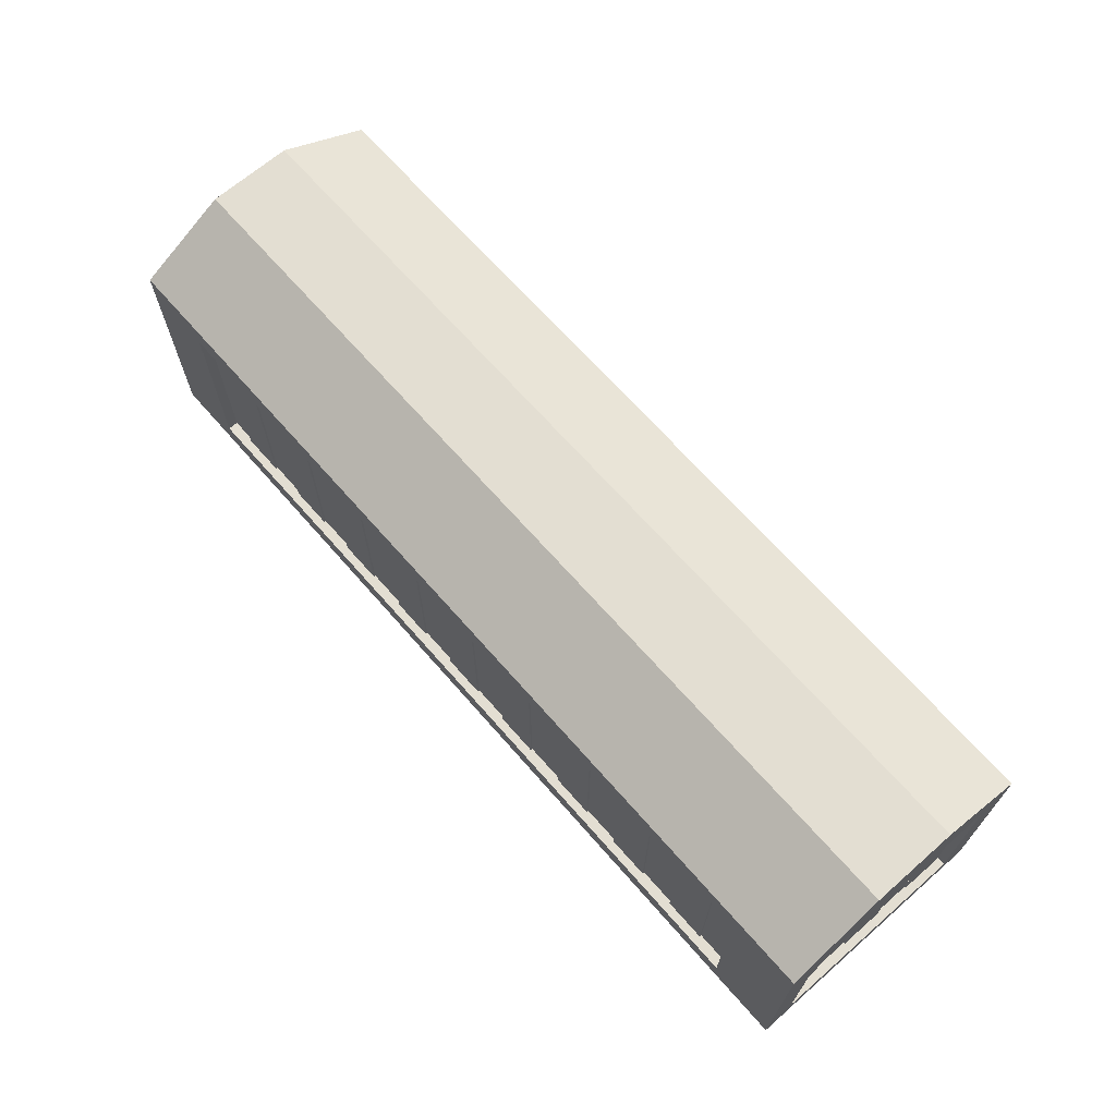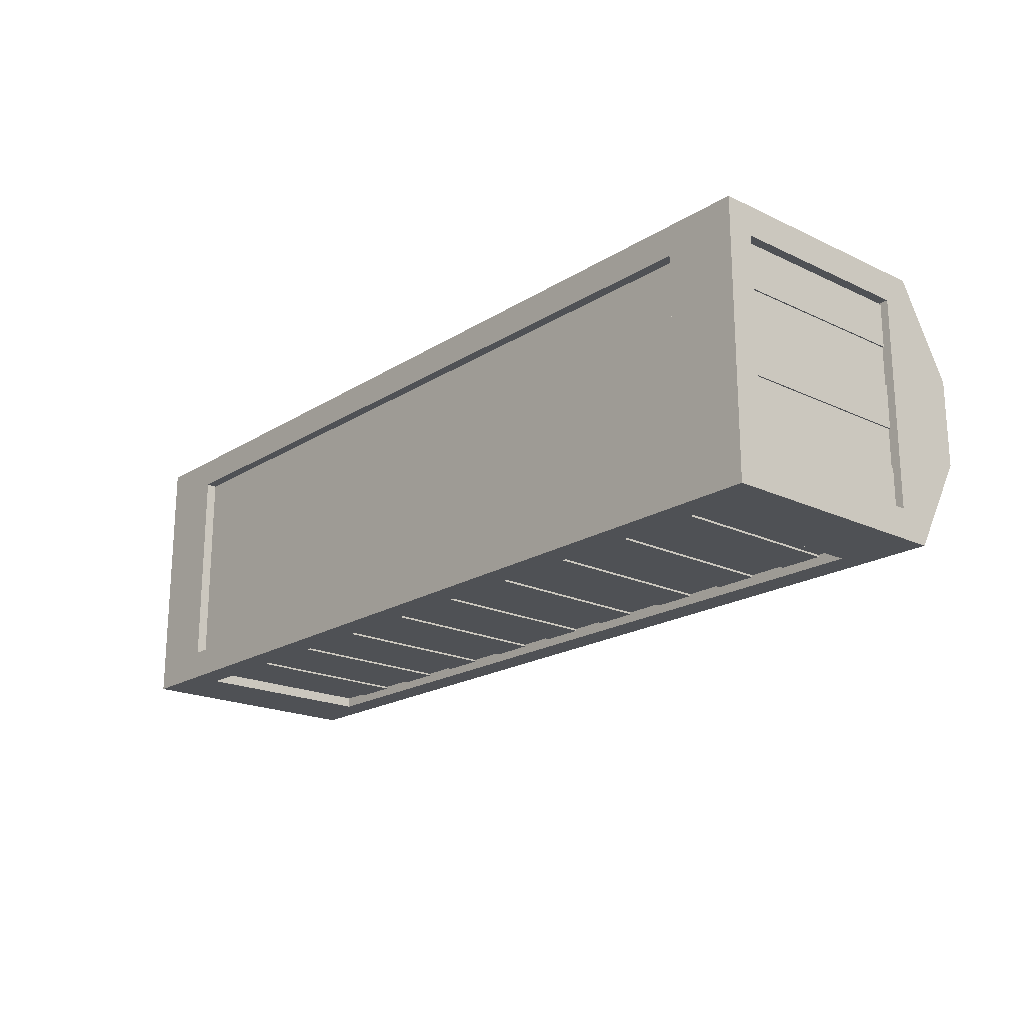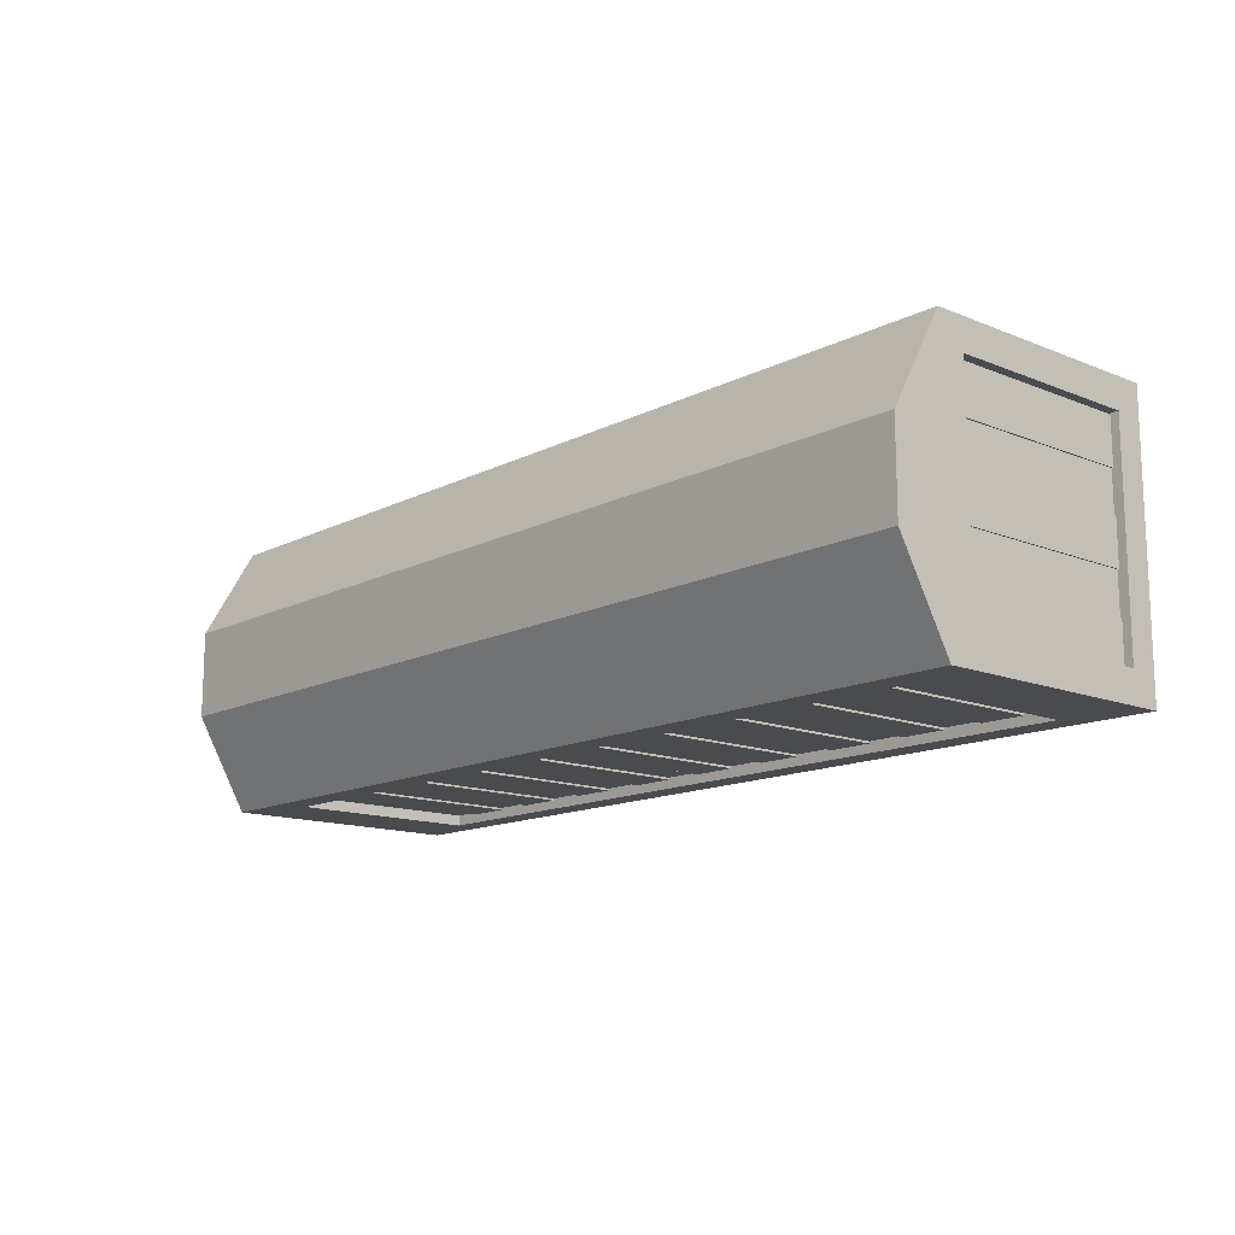
<metadata>
{"format":"obj","ext":"obj","renderer":"f3d","projection":"perspective","resolution":1024,"background":"white","views":[{"elev":67.5,"azim":-131.2,"up":"+Y"},{"elev":-19.8,"azim":48.9,"up":"+Z"},{"elev":-13.8,"azim":-131.8,"up":"+Z"}]}
</metadata>
<code>
o box
v 4.746 1.508 0.004265
v -4.402 -0.0382 1.396
v -4.781 1.508 0.004265
v -4.402 -0.03819 -1.388
v 4.746 -1.033 1.089
v 4.746 0.957 1.089
v 4.746 0.957 -1.08
v 4.746 -1.033 -1.08
v 4.367 -0.03819 -1.388
v -4.781 -1.033 -1.08
v -4.781 0.957 -1.08
v -4.781 0.957 1.089
v -4.781 -1.033 1.089
v 4.367 -0.0382 1.396
v 3.988 -1.316 -1.08
v -4.022 -1.316 -1.08
v -4.022 -1.316 1.089
v 3.988 -1.316 1.089
v 4.647 -0.0382 0.004263
v 3.988 0.957 -1.28
v 3.988 -1.033 -1.28
v -4.022 -1.033 -1.28
v -4.022 0.957 -1.28
v -4.681 -0.0382 0.004263
v -4.022 0.957 1.289
v -4.022 -1.033 1.289
v 3.988 -1.033 1.289
v 3.988 0.957 1.289
v -4.022 -1.208 -1.08
v 3.988 -1.208 -1.08
v 3.988 -1.208 1.089
v -4.022 -1.208 1.089
v 4.639 -1.067 -0.6503
v 4.639 0.9713 -0.6503
v 4.639 -1.067 -1.103
v 4.639 0.9713 -1.103
v 4.663 -1.067 -0.6503
v 4.663 0.9713 -0.6503
v 4.663 -1.067 -1.103
v 4.663 0.9713 -1.103
v 4.639 -1.067 0.2096
v 4.639 0.9713 0.2096
v 4.639 -1.067 -0.243
v 4.639 0.9713 -0.243
v 4.663 -1.067 0.2096
v 4.663 0.9713 0.2096
v 4.663 -1.067 -0.243
v 4.663 0.9713 -0.243
v 4.639 -1.067 1.069
v 4.639 0.9713 1.069
v 4.639 -1.067 0.6169
v 4.639 0.9713 0.6169
v 4.663 -1.067 1.069
v 4.663 0.9713 1.069
v 4.663 -1.067 0.6169
v 4.663 0.9713 0.6169
v -4.673 -1.067 -0.6503
v -4.673 0.9713 -0.6503
v -4.673 -1.067 -1.103
v -4.673 0.9713 -1.103
v -4.697 -1.067 -0.6503
v -4.697 0.9713 -0.6503
v -4.697 -1.067 -1.103
v -4.697 0.9713 -1.103
v -4.673 -1.067 0.2096
v -4.673 0.9713 0.2096
v -4.673 -1.067 -0.243
v -4.673 0.9713 -0.243
v -4.697 -1.067 0.2096
v -4.697 0.9713 0.2096
v -4.697 -1.067 -0.243
v -4.697 0.9713 -0.243
v -4.673 -1.067 1.069
v -4.673 0.9713 1.069
v -4.673 -1.067 0.6169
v -4.673 0.9713 0.6169
v -4.697 -1.067 1.069
v -4.697 0.9713 1.069
v -4.697 -1.067 0.6169
v -4.697 0.9713 0.6169
v 1.984 -1.067 1.308
v 1.984 1.011 1.308
v 1.532 -1.067 1.308
v 1.532 1.011 1.308
v 1.984 -1.067 1.285
v 1.984 1.011 1.285
v 1.532 -1.067 1.285
v 1.532 1.011 1.285
v 2.844 -1.067 1.308
v 2.844 1.011 1.308
v 2.392 -1.067 1.308
v 2.392 1.011 1.308
v 2.844 -1.067 1.285
v 2.844 1.011 1.285
v 2.392 -1.067 1.285
v 2.392 1.011 1.285
v 3.704 -1.067 1.308
v 3.704 1.011 1.308
v 3.251 -1.067 1.308
v 3.251 1.011 1.308
v 3.704 -1.067 1.285
v 3.704 1.011 1.285
v 3.251 -1.067 1.285
v 3.251 1.011 1.285
v -0.6226 -1.067 1.308
v -0.6226 1.011 1.308
v -1.075 -1.067 1.308
v -1.075 1.011 1.308
v -0.6226 -1.067 1.285
v -0.6226 1.011 1.285
v -1.075 -1.067 1.285
v -1.075 1.011 1.285
v 0.2373 -1.067 1.308
v 0.2373 1.011 1.308
v -0.2152 -1.067 1.308
v -0.2152 1.011 1.308
v 0.2373 -1.067 1.285
v 0.2373 1.011 1.285
v -0.2152 -1.067 1.285
v -0.2152 1.011 1.285
v 1.097 -1.067 1.308
v 1.097 1.011 1.308
v 0.6446 -1.067 1.308
v 0.6446 1.011 1.308
v 1.097 -1.067 1.285
v 1.097 1.011 1.285
v 0.6446 -1.067 1.285
v 0.6446 1.011 1.285
v -3.229 -1.067 1.308
v -3.229 1.011 1.308
v -3.682 -1.067 1.308
v -3.682 1.011 1.308
v -3.229 -1.067 1.285
v -3.229 1.011 1.285
v -3.682 -1.067 1.285
v -3.682 1.011 1.285
v -2.369 -1.067 1.308
v -2.369 1.011 1.308
v -2.822 -1.067 1.308
v -2.822 1.011 1.308
v -2.369 -1.067 1.285
v -2.369 1.011 1.285
v -2.822 -1.067 1.285
v -2.822 1.011 1.285
v -1.51 -1.067 1.308
v -1.51 1.011 1.308
v -1.962 -1.067 1.308
v -1.962 1.011 1.308
v -1.51 -1.067 1.285
v -1.51 1.011 1.285
v -1.962 -1.067 1.285
v -1.962 1.011 1.285
v 1.984 -1.067 -1.3
v 1.984 1.011 -1.3
v 1.532 -1.067 -1.3
v 1.532 1.011 -1.3
v 1.984 -1.067 -1.276
v 1.984 1.011 -1.276
v 1.532 -1.067 -1.276
v 1.532 1.011 -1.276
v 2.844 -1.067 -1.3
v 2.844 1.011 -1.3
v 2.392 -1.067 -1.3
v 2.392 1.011 -1.3
v 2.844 -1.067 -1.276
v 2.844 1.011 -1.276
v 2.392 -1.067 -1.276
v 2.392 1.011 -1.276
v 3.704 -1.067 -1.3
v 3.704 1.011 -1.3
v 3.251 -1.067 -1.3
v 3.251 1.011 -1.3
v 3.704 -1.067 -1.276
v 3.704 1.011 -1.276
v 3.251 -1.067 -1.276
v 3.251 1.011 -1.276
v -0.6226 -1.067 -1.3
v -0.6226 1.011 -1.3
v -1.075 -1.067 -1.3
v -1.075 1.011 -1.3
v -0.6226 -1.067 -1.276
v -0.6226 1.011 -1.276
v -1.075 -1.067 -1.276
v -1.075 1.011 -1.276
v 0.2373 -1.067 -1.3
v 0.2373 1.011 -1.3
v -0.2152 -1.067 -1.3
v -0.2152 1.011 -1.3
v 0.2373 -1.067 -1.276
v 0.2373 1.011 -1.276
v -0.2152 -1.067 -1.276
v -0.2152 1.011 -1.276
v 1.097 -1.067 -1.3
v 1.097 1.011 -1.3
v 0.6446 -1.067 -1.3
v 0.6446 1.011 -1.3
v 1.097 -1.067 -1.276
v 1.097 1.011 -1.276
v 0.6446 -1.067 -1.276
v 0.6446 1.011 -1.276
v -3.229 -1.067 -1.3
v -3.229 1.011 -1.3
v -3.682 -1.067 -1.3
v -3.682 1.011 -1.3
v -3.229 -1.067 -1.276
v -3.229 1.011 -1.276
v -3.682 -1.067 -1.276
v -3.682 1.011 -1.276
v -2.369 -1.067 -1.3
v -2.369 1.011 -1.3
v -2.822 -1.067 -1.3
v -2.822 1.011 -1.3
v -2.369 -1.067 -1.276
v -2.369 1.011 -1.276
v -2.822 -1.067 -1.276
v -2.822 1.011 -1.276
v -1.51 -1.067 -1.3
v -1.51 1.011 -1.3
v -1.962 -1.067 -1.3
v -1.962 1.011 -1.3
v -1.51 -1.067 -1.276
v -1.51 1.011 -1.276
v -1.962 -1.067 -1.276
v -1.962 1.011 -1.276
v -4.697 -0.9958 -1.032
v -4.697 -0.9958 -0.7212
v -4.697 0.9004 -0.7212
v -4.697 0.9004 -1.032
v -4.697 -0.9958 -0.1722
v -4.697 -0.9958 0.1387
v -4.697 0.9004 0.1387
v -4.697 0.9004 -0.1722
v -4.697 -0.9958 0.6877
v -4.697 -0.9958 0.9986
v -4.697 0.9004 0.9986
v -4.697 0.9004 0.6877
v -4.697 -0.04767 -0.8766
v -4.697 -0.04767 -0.01672
v -4.697 -0.04767 0.8431
v 1.921 -1.003 1.308
v 1.921 0.9481 1.308
v 1.595 0.9481 1.308
v 1.595 -1.003 1.308
v 2.781 -1.003 1.308
v 2.781 0.9481 1.308
v 2.455 0.9481 1.308
v 2.455 -1.003 1.308
v 3.641 -1.003 1.308
v 3.641 0.9481 1.308
v 3.315 0.9481 1.308
v 3.315 -1.003 1.308
v -0.6857 -1.003 1.308
v -0.6857 0.9481 1.308
v -1.012 0.9481 1.308
v -1.012 -1.003 1.308
v 0.1742 -1.003 1.308
v 0.1742 0.9481 1.308
v -0.1521 0.9481 1.308
v -0.1521 -1.003 1.308
v 1.034 -1.003 1.308
v 1.034 0.9481 1.308
v 0.7077 0.9481 1.308
v 0.7077 -1.003 1.308
v -3.292 -1.003 1.308
v -3.292 0.9481 1.308
v -3.619 0.9481 1.308
v -3.619 -1.003 1.308
v -2.433 -1.003 1.308
v -2.433 0.9481 1.308
v -2.759 0.9481 1.308
v -2.759 -1.003 1.308
v -1.573 -1.003 1.308
v -1.573 0.9481 1.308
v -1.899 0.9481 1.308
v -1.899 -1.003 1.308
v 1.921 -1.003 -1.3
v 1.595 -1.003 -1.3
v 1.595 0.9481 -1.3
v 1.921 0.9481 -1.3
v 2.781 -1.003 -1.3
v 2.455 -1.003 -1.3
v 2.455 0.9481 -1.3
v 2.781 0.9481 -1.3
v 3.641 -1.003 -1.3
v 3.315 -1.003 -1.3
v 3.315 0.9481 -1.3
v 3.641 0.9481 -1.3
v -0.6857 -1.003 -1.3
v -1.012 -1.003 -1.3
v -1.012 0.9481 -1.3
v -0.6857 0.9481 -1.3
v 0.1742 -1.003 -1.3
v -0.1521 -1.003 -1.3
v -0.1521 0.9481 -1.3
v 0.1742 0.9481 -1.3
v 1.034 -1.003 -1.3
v 0.7077 -1.003 -1.3
v 0.7077 0.9481 -1.3
v 1.034 0.9481 -1.3
v -3.292 -1.003 -1.3
v -3.619 -1.003 -1.3
v -3.619 0.9481 -1.3
v -3.292 0.9481 -1.3
v -2.433 -1.003 -1.3
v -2.759 -1.003 -1.3
v -2.759 0.9481 -1.3
v -2.433 0.9481 -1.3
v -1.573 -1.003 -1.3
v -1.899 -1.003 -1.3
v -1.899 0.9481 -1.3
v -1.573 0.9481 -1.3
v 1.758 -0.02768 1.308
v 2.618 -0.02768 1.308
v 3.478 -0.02768 1.308
v -0.8488 -0.02768 1.308
v 0.01103 -0.02768 1.308
v 0.8709 -0.02768 1.308
v -3.456 -0.02768 1.308
v -2.596 -0.02768 1.308
v -1.736 -0.02768 1.308
v 1.758 -0.02767 -1.3
v 2.618 -0.02767 -1.3
v 3.478 -0.02767 -1.3
v -0.8488 -0.02767 -1.3
v 0.01103 -0.02767 -1.3
v 0.8709 -0.02767 -1.3
v -3.456 -0.02767 -1.3
v -2.596 -0.02767 -1.3
v -1.736 -0.02767 -1.3
v 4.663 -0.998 -1.034
v 4.663 0.9026 -1.034
v 4.663 0.9026 -0.719
v 4.663 -0.998 -0.719
v 4.663 -0.998 -0.1744
v 4.663 0.9026 -0.1744
v 4.663 0.9026 0.1409
v 4.663 -0.998 0.1409
v 4.663 -0.998 0.6855
v 4.663 0.9026 0.6855
v 4.663 0.9026 1.001
v 4.663 -0.998 1.001
v 4.663 -0.04767 -0.8766
v 4.663 -0.04767 -0.01672
v 4.663 -0.04767 0.8431
v 4.647 -1.033 1.089
v 4.647 0.957 1.089
v 4.647 -1.033 -1.08
v 4.647 0.957 -1.08
v 4.647 -0.8289 0.8845
v 4.647 0.7525 0.8845
v 4.647 -0.8289 -0.8759
v 4.647 0.7525 -0.8759
v -4.681 0.957 -1.08
v -4.681 -1.033 -1.08
v -4.681 0.957 1.089
v -4.681 -1.033 1.089
v -4.681 0.6625 -0.786
v -4.681 -0.7389 -0.786
v -4.681 0.6625 0.7945
v -4.681 -0.7389 0.7945
v -4.781 1.778 -0.4392
v -4.781 1.778 0.4478
v -4.781 1.665 -0.4093
v -4.781 1.665 0.4179
v -4.781 1.352 0.968
v -4.781 1.352 -0.9594
v 4.746 1.778 0.4478
v 4.746 1.778 -0.4392
v 4.746 1.655 0.4154
v 4.746 1.655 -0.4068
v 4.746 1.362 0.932
v 4.746 1.362 -0.9235
v -4.022 -1.033 1.396
v -4.022 0.957 1.396
v -4.781 -1.316 1.396
v -4.781 1.239 1.396
v -4.149 -0.945 1.396
v -4.149 0.8686 1.396
v -4.654 -1.133 1.396
v -4.654 1.056 1.396
v 4.746 -1.316 1.396
v 3.988 -1.033 1.396
v 4.746 1.239 1.396
v 4.746 -1.316 -1.388
v 3.988 -1.033 -1.388
v 3.988 0.957 -1.388
v 3.988 0.957 1.396
v 4.746 1.239 -1.388
v -4.022 0.957 -1.388
v -4.022 -1.033 -1.388
v -4.781 -1.316 -1.388
v -4.781 1.239 -1.388
v 4.592 -1.093 1.396
v 4.143 -0.9259 1.396
v 4.592 1.016 1.396
v 4.592 -1.093 -1.388
v 4.143 -0.9259 -1.388
v 4.143 0.8495 -1.388
v 4.143 0.8495 1.396
v 4.592 1.016 -1.388
v -4.177 0.8495 -1.388
v -4.177 -0.9259 -1.388
v -4.626 -1.093 -1.388
v -4.626 1.016 -1.388
f 7 348 347 8
f 382 27 26 373
f 386 20 23 389
f 15 30 29 16
f 13 356 354 10
f 381 5 6 383
f 383 6 7 388
f 388 7 8 384
f 384 8 5 381
f 388 386 389 392
f 391 390 385 384
f 391 10 11 392
f 392 11 12 376
f 376 12 13 375
f 375 13 10 391
f 376 374 387 383
f 381 382 373 375
f 384 15 16 391
f 391 16 17 375
f 375 17 18 381
f 381 18 15 384
f 21 22 23 20
f 26 27 28 25
f 30 31 32 29
f 11 353 355 12
f 18 31 30 15
f 389 23 22 390
f 374 25 28 387
f 12 355 356 13
f 16 29 32 17
f 387 28 27 382
f 17 32 31 18
f 5 345 346 6
f 385 21 20 386
f 8 347 345 5
f 10 354 353 11
f 390 22 21 385
f 373 26 25 374
f 6 346 348 7
f 361 362 367 368
f 383 367 362 376
f 392 361 368 388
f 33 34 36 35
f 35 36 40 39
f 37 38 34 33
f 35 39 37 33
f 40 36 34 38
f 41 42 44 43
f 43 44 48 47
f 45 46 42 41
f 43 47 45 41
f 48 44 42 46
f 49 50 52 51
f 51 52 56 55
f 53 54 50 49
f 51 55 53 49
f 56 52 50 54
f 57 59 60 58
f 59 63 64 60
f 61 57 58 62
f 59 57 61 63
f 64 62 58 60
f 65 67 68 66
f 67 71 72 68
f 69 65 66 70
f 67 65 69 71
f 72 70 66 68
f 73 75 76 74
f 75 79 80 76
f 77 73 74 78
f 75 73 77 79
f 80 78 74 76
f 83 84 88 87
f 87 88 86 85
f 85 86 82 81
f 83 87 85 81
f 88 84 82 86
f 91 92 96 95
f 95 96 94 93
f 93 94 90 89
f 91 95 93 89
f 96 92 90 94
f 99 100 104 103
f 103 104 102 101
f 101 102 98 97
f 99 103 101 97
f 104 100 98 102
f 107 108 112 111
f 111 112 110 109
f 109 110 106 105
f 107 111 109 105
f 112 108 106 110
f 115 116 120 119
f 119 120 118 117
f 117 118 114 113
f 115 119 117 113
f 120 116 114 118
f 123 124 128 127
f 127 128 126 125
f 125 126 122 121
f 123 127 125 121
f 128 124 122 126
f 131 132 136 135
f 135 136 134 133
f 133 134 130 129
f 131 135 133 129
f 136 132 130 134
f 139 140 144 143
f 143 144 142 141
f 141 142 138 137
f 139 143 141 137
f 144 140 138 142
f 147 148 152 151
f 151 152 150 149
f 149 150 146 145
f 147 151 149 145
f 152 148 146 150
f 155 159 160 156
f 159 157 158 160
f 157 153 154 158
f 155 153 157 159
f 160 158 154 156
f 163 167 168 164
f 167 165 166 168
f 165 161 162 166
f 163 161 165 167
f 168 166 162 164
f 171 175 176 172
f 175 173 174 176
f 173 169 170 174
f 171 169 173 175
f 176 174 170 172
f 179 183 184 180
f 183 181 182 184
f 181 177 178 182
f 179 177 181 183
f 184 182 178 180
f 187 191 192 188
f 191 189 190 192
f 189 185 186 190
f 187 185 189 191
f 192 190 186 188
f 195 199 200 196
f 199 197 198 200
f 197 193 194 198
f 195 193 197 199
f 200 198 194 196
f 203 207 208 204
f 207 205 206 208
f 205 201 202 206
f 203 201 205 207
f 208 206 202 204
f 211 215 216 212
f 215 213 214 216
f 213 209 210 214
f 211 209 213 215
f 216 214 210 212
f 219 223 224 220
f 223 221 222 224
f 221 217 218 222
f 219 217 221 223
f 224 222 218 220
f 63 61 226 225
f 61 62 227 226
f 62 64 228 227
f 64 63 225 228
f 71 69 230 229
f 69 70 231 230
f 70 72 232 231
f 72 71 229 232
f 79 77 234 233
f 77 78 235 234
f 78 80 236 235
f 80 79 233 236
f 225 226 237
f 226 227 237
f 227 228 237
f 228 225 237
f 229 230 238
f 230 231 238
f 231 232 238
f 232 229 238
f 233 234 239
f 234 235 239
f 235 236 239
f 236 233 239
f 81 82 241 240
f 82 84 242 241
f 84 83 243 242
f 83 81 240 243
f 89 90 245 244
f 90 92 246 245
f 92 91 247 246
f 91 89 244 247
f 97 98 249 248
f 98 100 250 249
f 100 99 251 250
f 99 97 248 251
f 105 106 253 252
f 106 108 254 253
f 108 107 255 254
f 107 105 252 255
f 113 114 257 256
f 114 116 258 257
f 116 115 259 258
f 115 113 256 259
f 121 122 261 260
f 122 124 262 261
f 124 123 263 262
f 123 121 260 263
f 129 130 265 264
f 130 132 266 265
f 132 131 267 266
f 131 129 264 267
f 137 138 269 268
f 138 140 270 269
f 140 139 271 270
f 139 137 268 271
f 145 146 273 272
f 146 148 274 273
f 148 147 275 274
f 147 145 272 275
f 153 155 277 276
f 155 156 278 277
f 156 154 279 278
f 154 153 276 279
f 161 163 281 280
f 163 164 282 281
f 164 162 283 282
f 162 161 280 283
f 169 171 285 284
f 171 172 286 285
f 172 170 287 286
f 170 169 284 287
f 177 179 289 288
f 179 180 290 289
f 180 178 291 290
f 178 177 288 291
f 185 187 293 292
f 187 188 294 293
f 188 186 295 294
f 186 185 292 295
f 193 195 297 296
f 195 196 298 297
f 196 194 299 298
f 194 193 296 299
f 201 203 301 300
f 203 204 302 301
f 204 202 303 302
f 202 201 300 303
f 209 211 305 304
f 211 212 306 305
f 212 210 307 306
f 210 209 304 307
f 217 219 309 308
f 219 220 310 309
f 220 218 311 310
f 218 217 308 311
f 240 241 312
f 241 242 312
f 242 243 312
f 243 240 312
f 244 245 313
f 245 246 313
f 246 247 313
f 247 244 313
f 248 249 314
f 249 250 314
f 250 251 314
f 251 248 314
f 252 253 315
f 253 254 315
f 254 255 315
f 255 252 315
f 256 257 316
f 257 258 316
f 258 259 316
f 259 256 316
f 260 261 317
f 261 262 317
f 262 263 317
f 263 260 317
f 264 265 318
f 265 266 318
f 266 267 318
f 267 264 318
f 268 269 319
f 269 270 319
f 270 271 319
f 271 268 319
f 272 273 320
f 273 274 320
f 274 275 320
f 275 272 320
f 276 277 321
f 277 278 321
f 278 279 321
f 279 276 321
f 280 281 322
f 281 282 322
f 282 283 322
f 283 280 322
f 284 285 323
f 285 286 323
f 286 287 323
f 287 284 323
f 288 289 324
f 289 290 324
f 290 291 324
f 291 288 324
f 292 293 325
f 293 294 325
f 294 295 325
f 295 292 325
f 296 297 326
f 297 298 326
f 298 299 326
f 299 296 326
f 300 301 327
f 301 302 327
f 302 303 327
f 303 300 327
f 304 305 328
f 305 306 328
f 306 307 328
f 307 304 328
f 308 309 329
f 309 310 329
f 310 311 329
f 311 308 329
f 39 40 331 330
f 40 38 332 331
f 38 37 333 332
f 37 39 330 333
f 47 48 335 334
f 48 46 336 335
f 46 45 337 336
f 45 47 334 337
f 55 56 339 338
f 56 54 340 339
f 54 53 341 340
f 53 55 338 341
f 330 331 342
f 331 332 342
f 332 333 342
f 333 330 342
f 334 335 343
f 335 336 343
f 336 337 343
f 337 334 343
f 338 339 344
f 339 340 344
f 340 341 344
f 341 338 344
f 349 350 346 345
f 351 349 345 347
f 350 352 348 346
f 352 351 347 348
f 19 350 349
f 19 349 351
f 19 352 350
f 19 351 352
f 358 357 353 354
f 357 359 355 353
f 360 358 354 356
f 359 360 356 355
f 24 357 358
f 24 359 357
f 24 358 360
f 24 360 359
f 363 364 362 361
f 365 366 392 376
f 364 365 376 362
f 366 363 361 392
f 3 364 363
f 3 366 365
f 3 365 364
f 3 363 366
f 369 370 368 367
f 372 371 383 388
f 371 369 367 383
f 370 372 388 368
f 1 370 369
f 1 371 372
f 1 369 371
f 1 372 370
f 378 377 373 374
f 379 380 376 375
f 377 379 375 373
f 380 378 374 376
f 2 377 378
f 2 380 379
f 2 379 377
f 2 378 380
f 393 394 382 381
f 395 393 381 383
f 397 396 384 385
f 398 397 385 386
f 394 399 387 382
f 400 398 386 388
f 399 395 383 387
f 396 400 388 384
f 402 401 389 390
f 404 403 391 392
f 403 402 390 391
f 401 404 392 389
f 14 394 393
f 14 393 395
f 9 396 397
f 9 397 398
f 14 399 394
f 9 398 400
f 14 395 399
f 9 400 396
f 4 401 402
f 4 403 404
f 4 402 403
f 4 404 401

</code>
